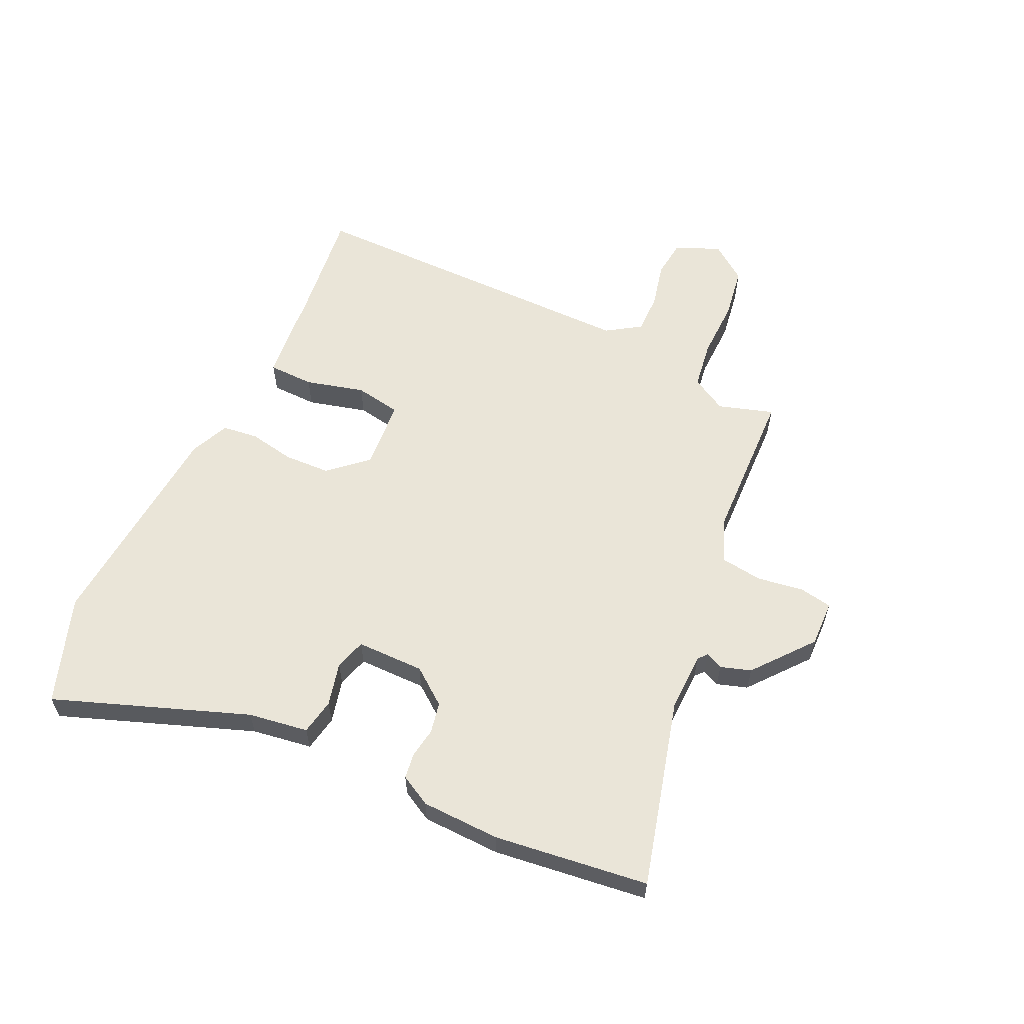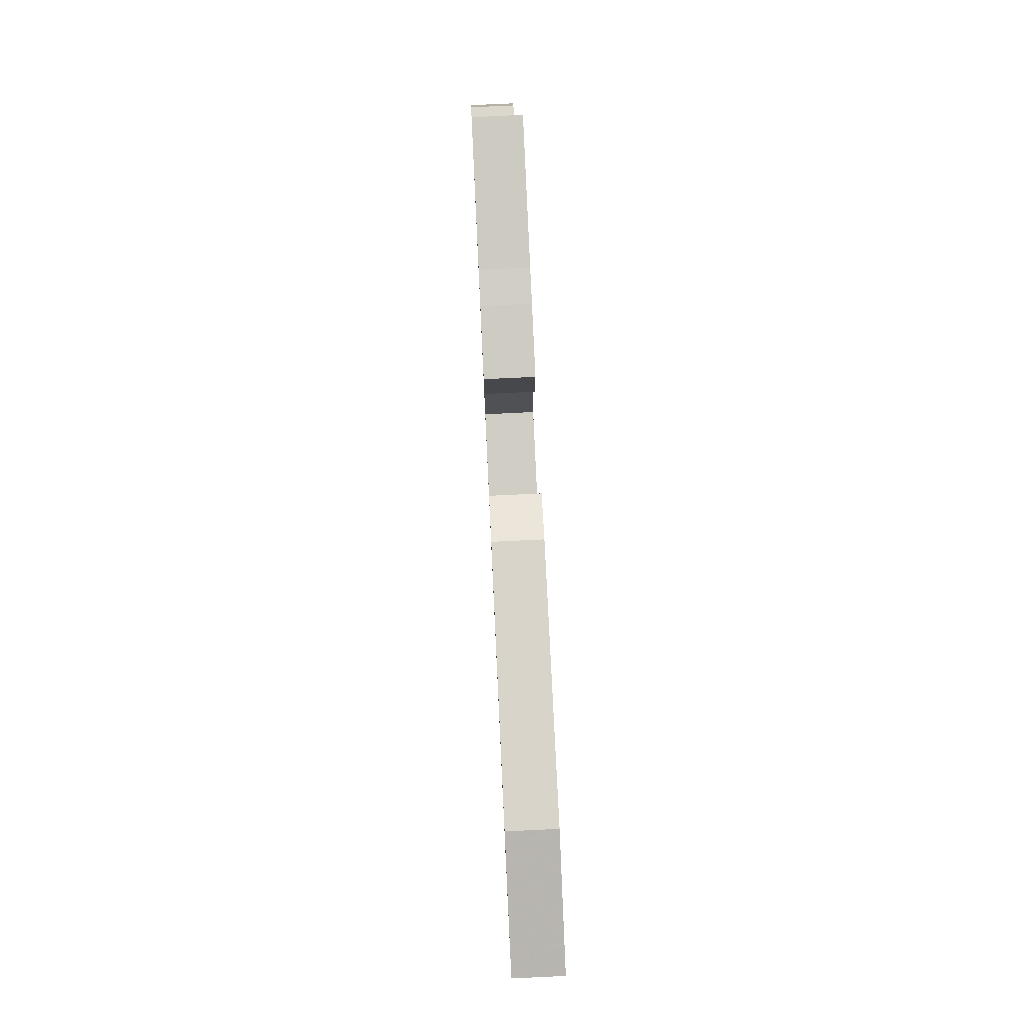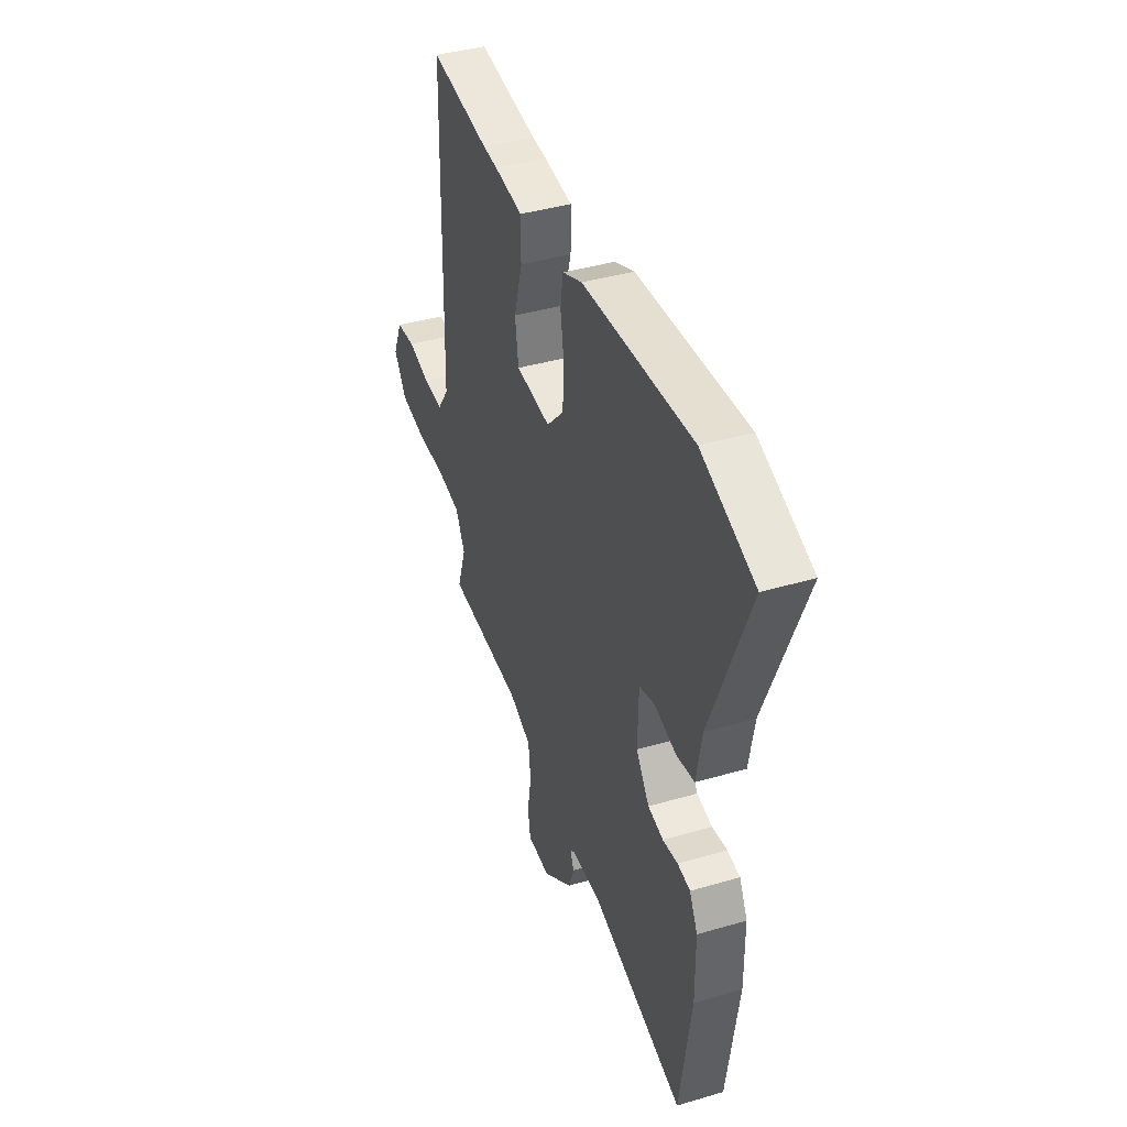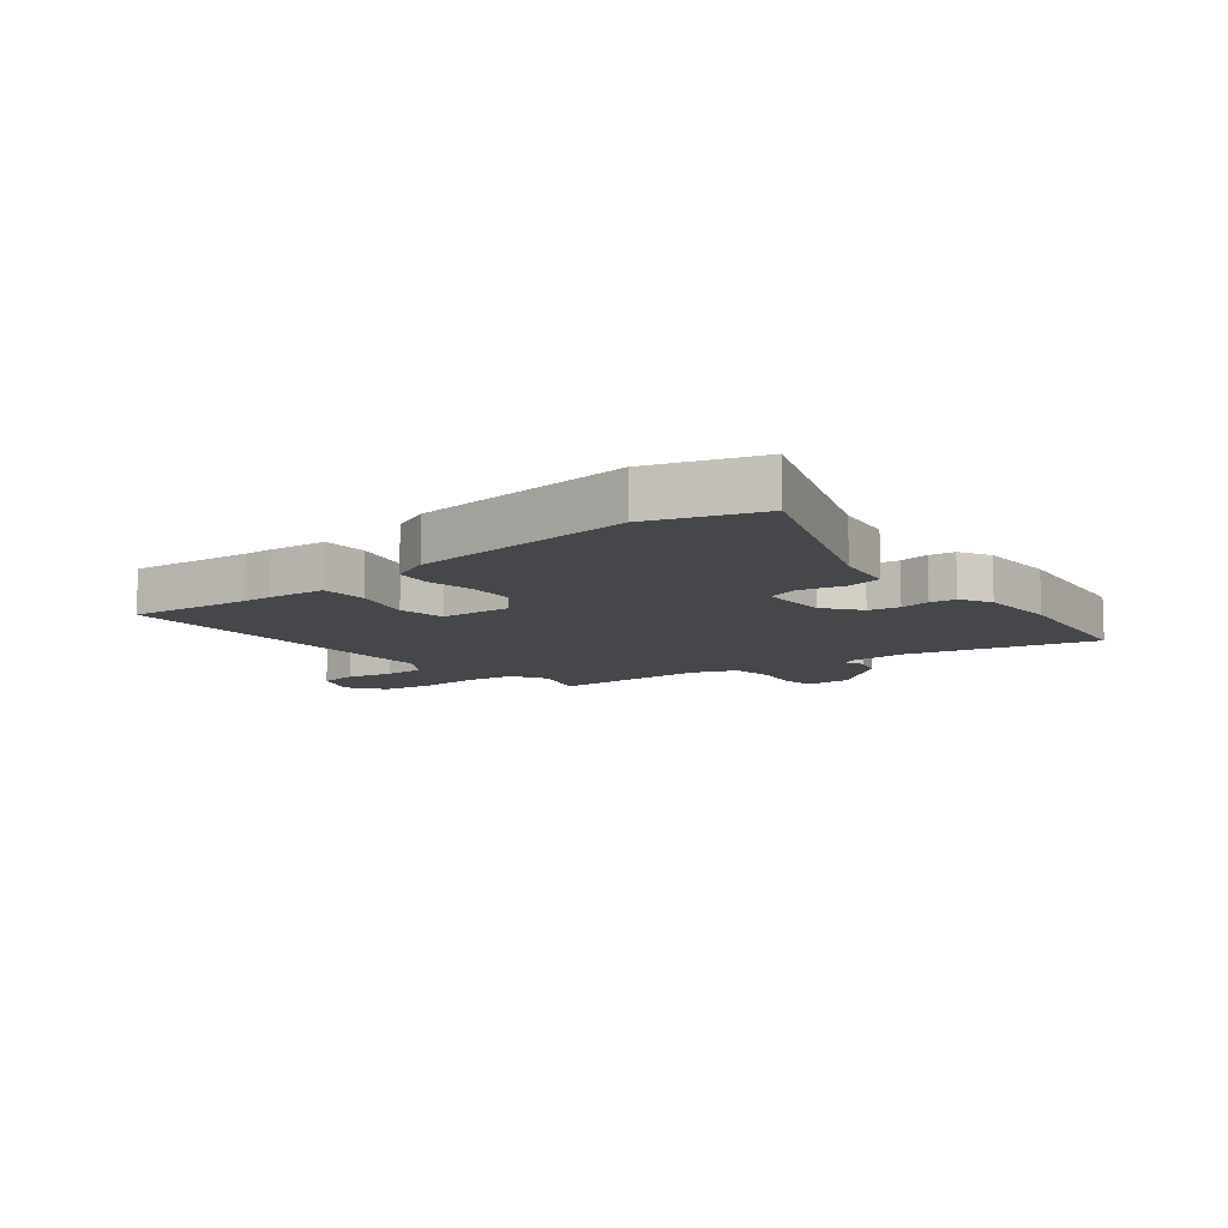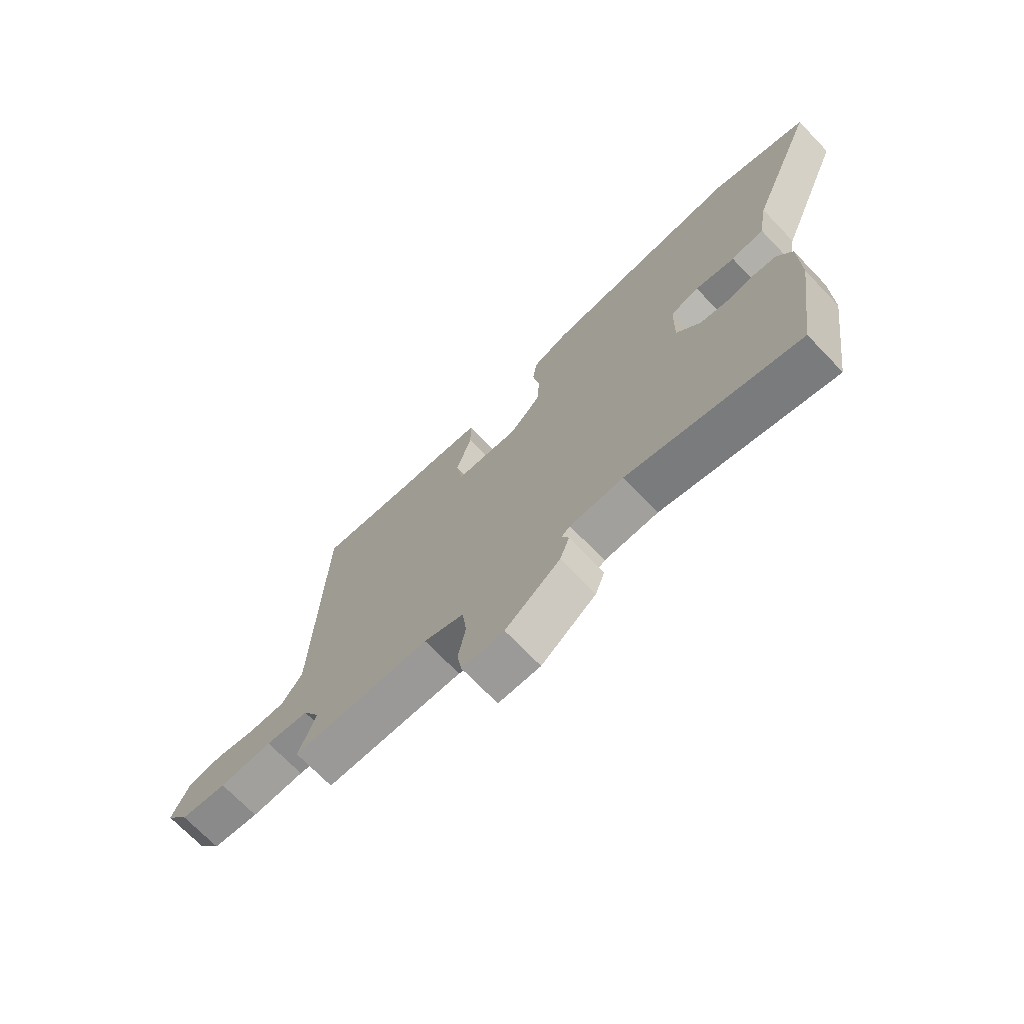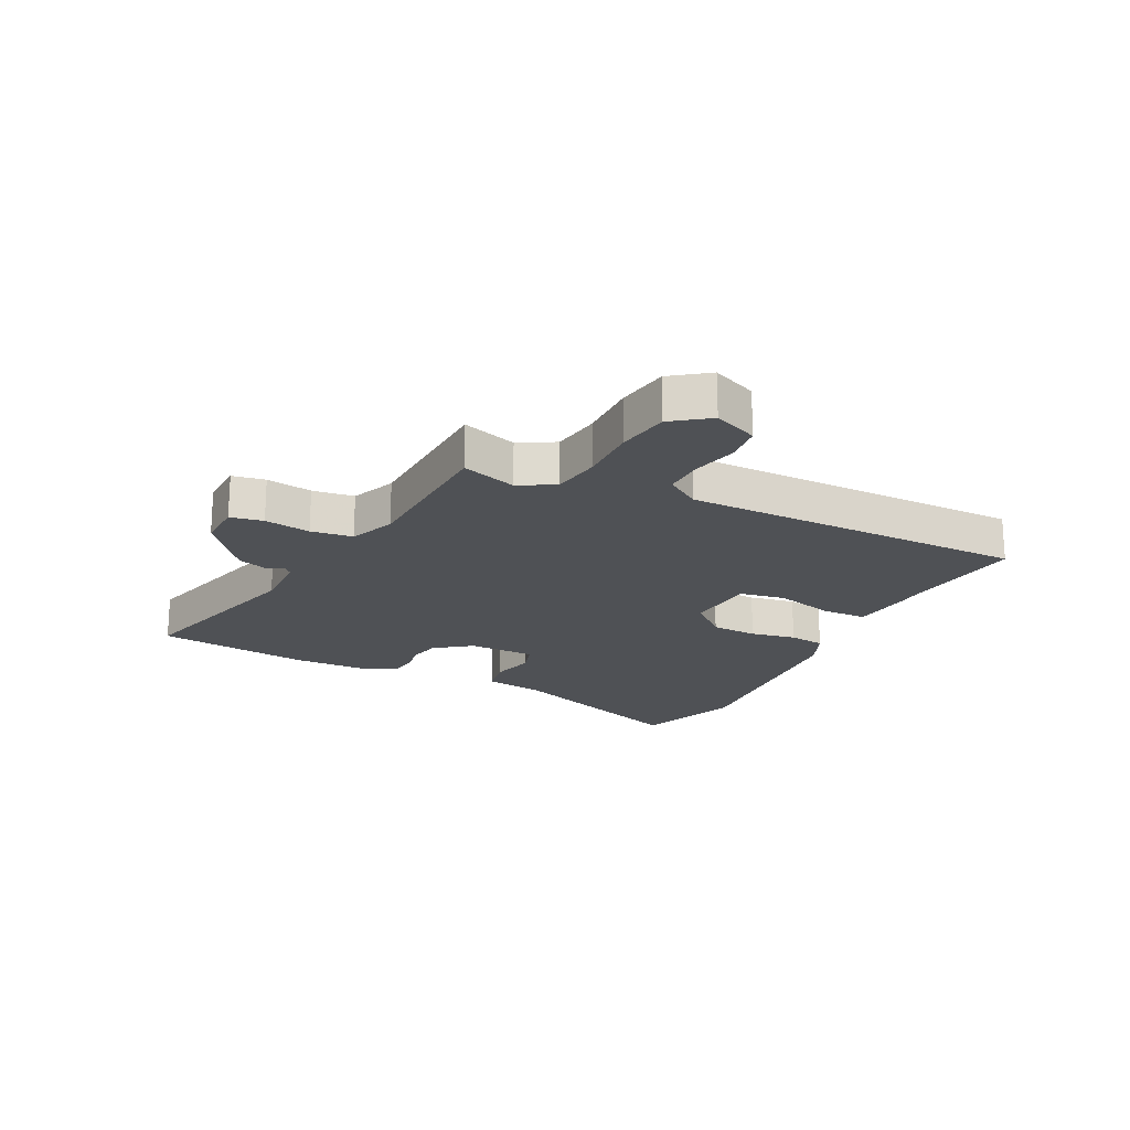
<metadata>
{"format":"obj","ext":"obj","renderer":"f3d","projection":"perspective","resolution":1024,"background":"white","views":[{"elev":59.1,"azim":116.4,"up":"+Y"},{"elev":78.2,"azim":87.3,"up":"+Z"},{"elev":40.3,"azim":70.2,"up":"+Z"},{"elev":-10.3,"azim":40.1,"up":"+Y"},{"elev":-71.7,"azim":44.0,"up":"+Z"},{"elev":-19.9,"azim":-115.4,"up":"+Y"}]}
</metadata>
<code>
v 0.454 0.07 0.517
v 0.637 0.07 0.448
v 0.507 0.07 0.118
v 0.489 0.07 0.015
v 0.427 0.07 0.005
v 0.352 0.07 0.025
v 0.298 0.07 0.01
v 0.295 0.07 -0.107
v 0.341 0.07 -0.17
v 0.394 0.07 -0.182
v 0.446 0.07 -0.175
v 0.49 0.07 -0.182
v 0.518 0.07 -0.236
v 0.519 0.07 -0.371
v 0.48 0.07 -0.636
v 0.157 0.07 -0.543
v 0.056 0.07 -0.543
v 0.04 0.07 -0.556
v 0.053 0.07 -0.586
v 0.035 0.07 -0.638
v -0.069 0.07 -0.718
v -0.149 0.07 -0.714
v -0.158 0.07 -0.657
v -0.144 0.07 -0.578
v -0.152 0.07 -0.506
v -0.229 0.07 -0.473
v -0.494 0.07 -0.458
v -0.462 0.07 -0.364
v -0.495 0.07 -0.302
v -0.578 0.07 -0.288
v -0.68 0.07 -0.288
v -0.77 0.07 -0.272
v -0.815 0.07 -0.208
v -0.781 0.07 -0.132
v -0.715 0.07 -0.126
v -0.637 0.07 -0.146
v -0.568 0.07 -0.149
v -0.528 0.07 -0.091
v -0.515 0.07 0.502
v -0.307 0.07 0.472
v -0.257 0.07 0.468
v -0.158 0.07 0.455
v -0.158 0.07 0.376
v -0.187 0.07 0.275
v -0.175 0.07 0.195
v -0.054 0.07 0.183
v 0.005 0.07 0.246
v 0.01 0.07 0.326
v -0.003 0.07 0.405
v 0.006 0.07 0.467
v 0.074 0.07 0.495
v 0.454 0 0.517
v 0.637 0 0.448
v 0.507 0 0.118
v 0.489 0 0.015
v 0.427 0 0.005
v 0.352 0 0.025
v 0.298 0 0.01
v 0.295 0 -0.107
v 0.341 0 -0.17
v 0.394 0 -0.182
v 0.446 0 -0.175
v 0.49 0 -0.182
v 0.518 0 -0.236
v 0.519 0 -0.371
v 0.48 0 -0.636
v 0.157 0 -0.543
v 0.056 0 -0.543
v 0.04 0 -0.556
v 0.053 0 -0.586
v 0.035 0 -0.638
v -0.069 0 -0.718
v -0.149 0 -0.714
v -0.158 0 -0.657
v -0.144 0 -0.578
v -0.152 0 -0.506
v -0.229 0 -0.473
v -0.494 0 -0.458
v -0.462 0 -0.364
v -0.495 0 -0.302
v -0.578 0 -0.288
v -0.68 0 -0.288
v -0.77 0 -0.272
v -0.815 0 -0.208
v -0.781 0 -0.132
v -0.715 0 -0.126
v -0.637 0 -0.146
v -0.568 0 -0.149
v -0.528 0 -0.091
v -0.515 0 0.502
v -0.307 0 0.472
v -0.257 0 0.468
v -0.158 0 0.455
v -0.158 0 0.376
v -0.187 0 0.275
v -0.175 0 0.195
v -0.054 0 0.183
v 0.005 0 0.246
v 0.01 0 0.326
v -0.003 0 0.405
v 0.006 0 0.467
v 0.074 0 0.495
f 1 2 3
f 51 1 3
f 50 51 3
f 49 50 3
f 48 49 3
f 4 5 6
f 3 4 6
f 48 3 6
f 47 48 6
f 46 47 6 7
f 45 46 7 8
f 42 43 44
f 41 42 44
f 40 41 44
f 40 44 45
f 39 40 45
f 38 39 45
f 45 8 9
f 38 45 9
f 37 38 9
f 34 35 36
f 33 34 36
f 32 33 36
f 31 32 36
f 30 31 36
f 29 30 36 37
f 37 9 10
f 29 37 10
f 28 29 10
f 12 13 14
f 11 12 14
f 10 11 14
f 28 10 14
f 27 28 14
f 26 27 14
f 22 23 24
f 21 22 24
f 20 21 24
f 19 20 24
f 18 19 24
f 17 18 24 25
f 25 26 14
f 17 25 14
f 16 17 14
f 14 15 16
f 54 53 52
f 54 52 102
f 54 102 101
f 54 101 100
f 54 100 99
f 57 56 55
f 57 55 54
f 57 54 99
f 57 99 98
f 58 57 98 97
f 59 58 97 96
f 95 94 93
f 95 93 92
f 95 92 91
f 96 95 91
f 96 91 90
f 96 90 89
f 60 59 96
f 60 96 89
f 60 89 88
f 87 86 85
f 87 85 84
f 87 84 83
f 87 83 82
f 87 82 81
f 88 87 81 80
f 61 60 88
f 61 88 80
f 61 80 79
f 65 64 63
f 65 63 62
f 65 62 61
f 65 61 79
f 65 79 78
f 65 78 77
f 75 74 73
f 75 73 72
f 75 72 71
f 75 71 70
f 75 70 69
f 76 75 69 68
f 65 77 76
f 65 76 68
f 65 68 67
f 67 66 65
f 1 52 53 2
f 2 53 54 3
f 3 54 55 4
f 4 55 56 5
f 5 56 57 6
f 6 57 58 7
f 7 58 59 8
f 8 59 60 9
f 9 60 61 10
f 10 61 62 11
f 11 62 63 12
f 12 63 64 13
f 13 64 65 14
f 14 65 66 15
f 15 66 67 16
f 16 67 68 17
f 17 68 69 18
f 18 69 70 19
f 19 70 71 20
f 20 71 72 21
f 21 72 73 22
f 22 73 74 23
f 23 74 75 24
f 24 75 76 25
f 25 76 77 26
f 26 77 78 27
f 27 78 79 28
f 28 79 80 29
f 29 80 81 30
f 30 81 82 31
f 31 82 83 32
f 32 83 84 33
f 33 84 85 34
f 34 85 86 35
f 35 86 87 36
f 36 87 88 37
f 37 88 89 38
f 38 89 90 39
f 39 90 91 40
f 40 91 92 41
f 41 92 93 42
f 42 93 94 43
f 43 94 95 44
f 44 95 96 45
f 45 96 97 46
f 46 97 98 47
f 47 98 99 48
f 48 99 100 49
f 49 100 101 50
f 50 101 102 51
f 51 102 52 1

</code>
